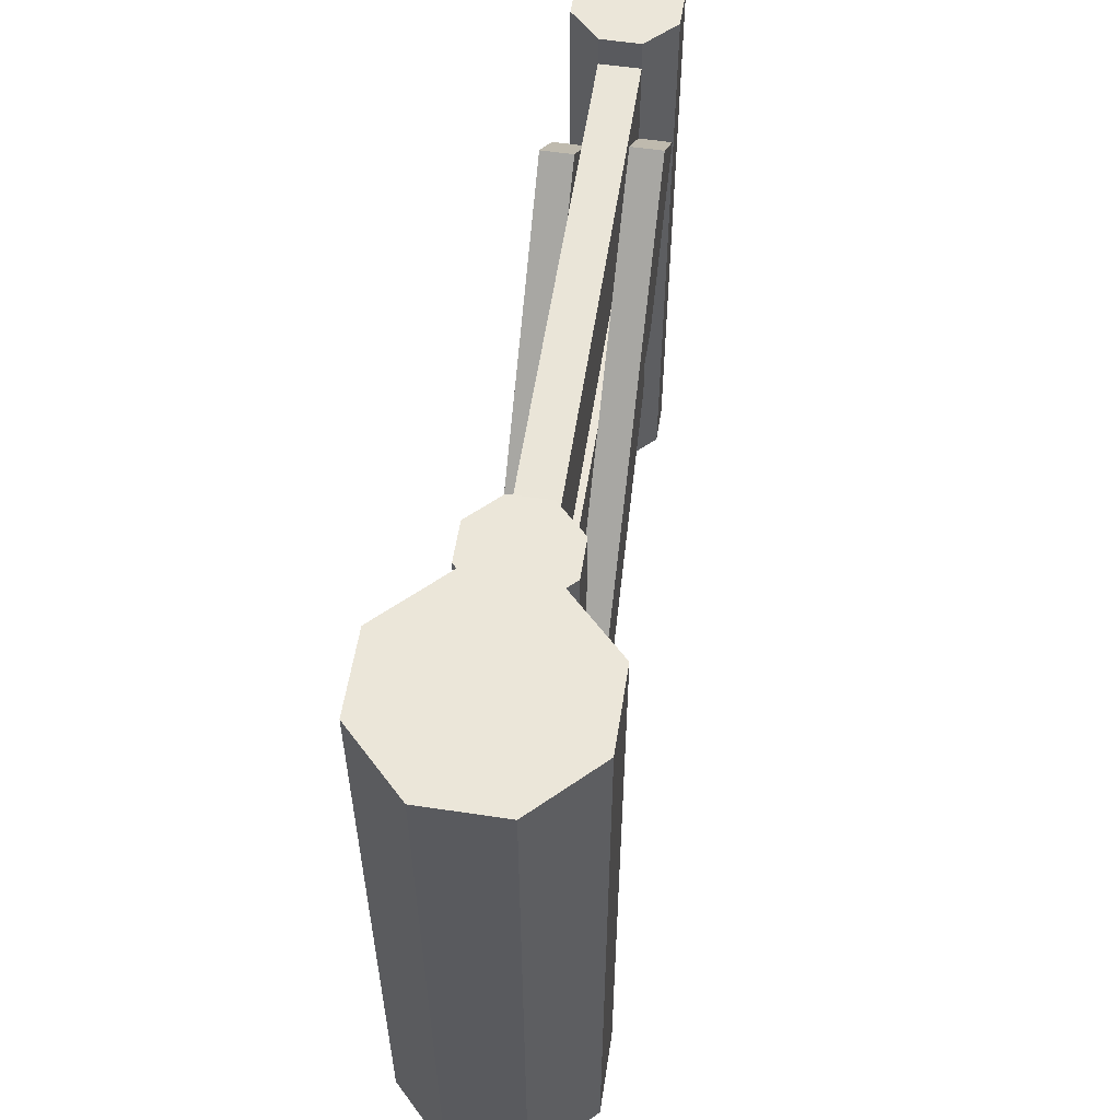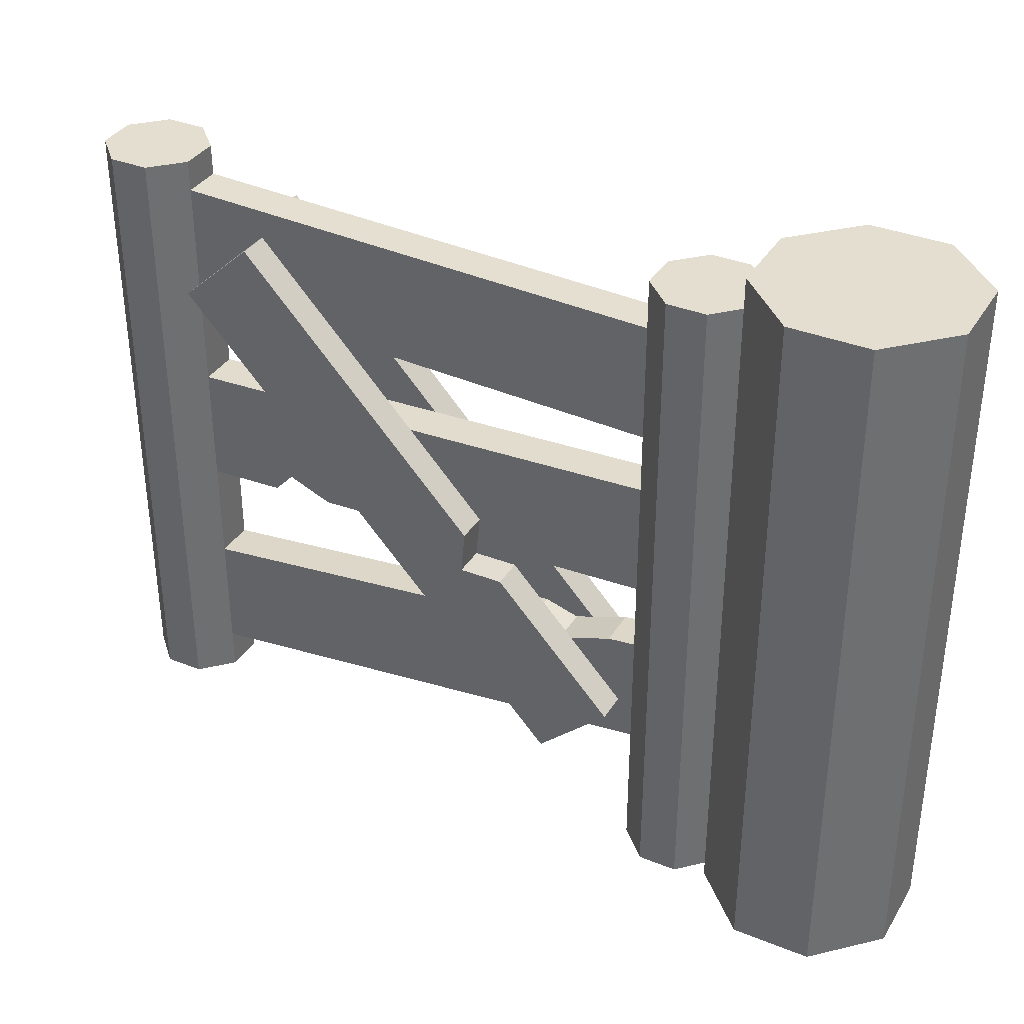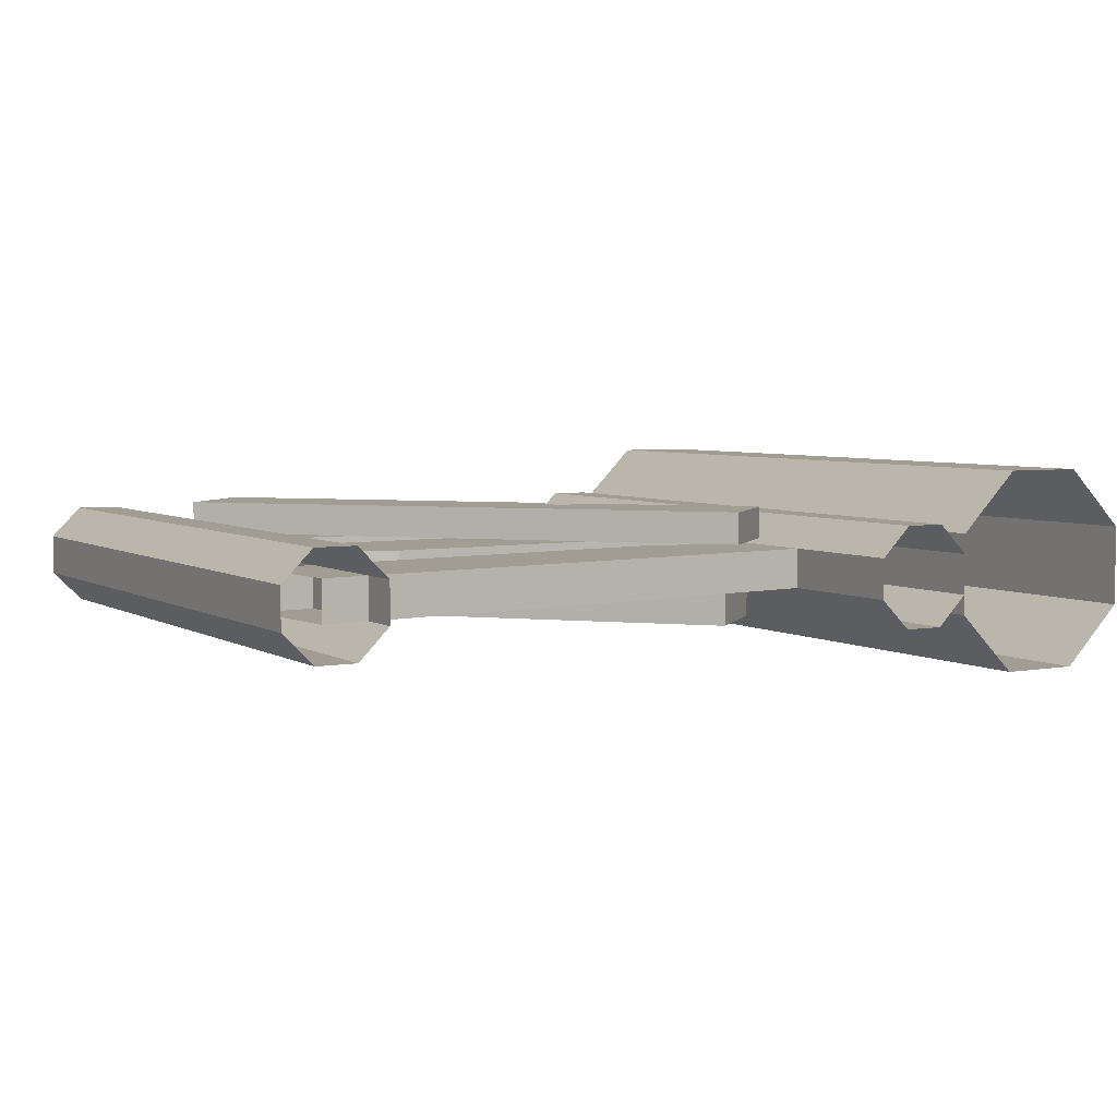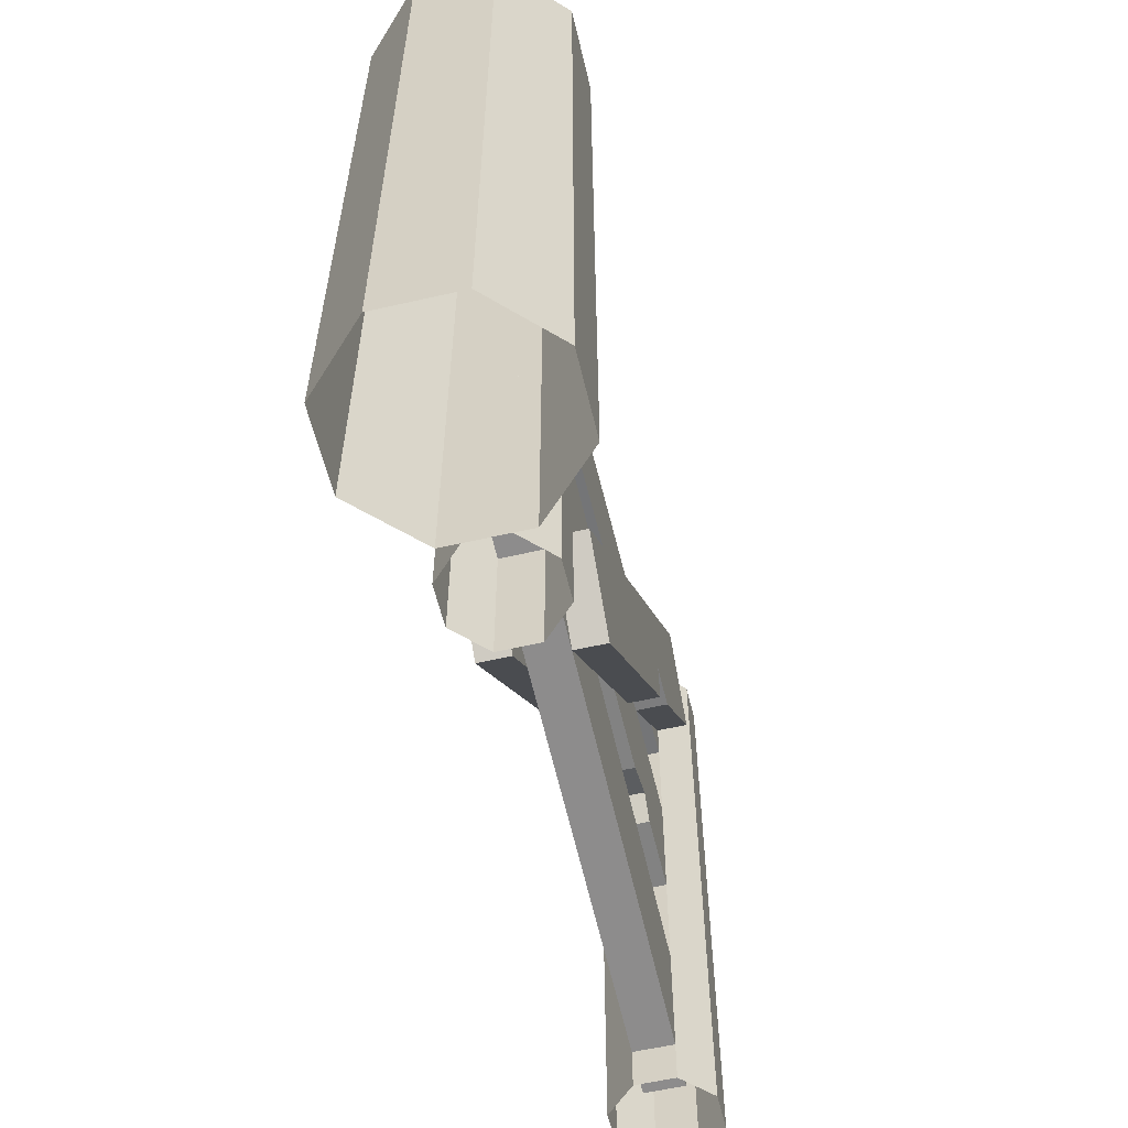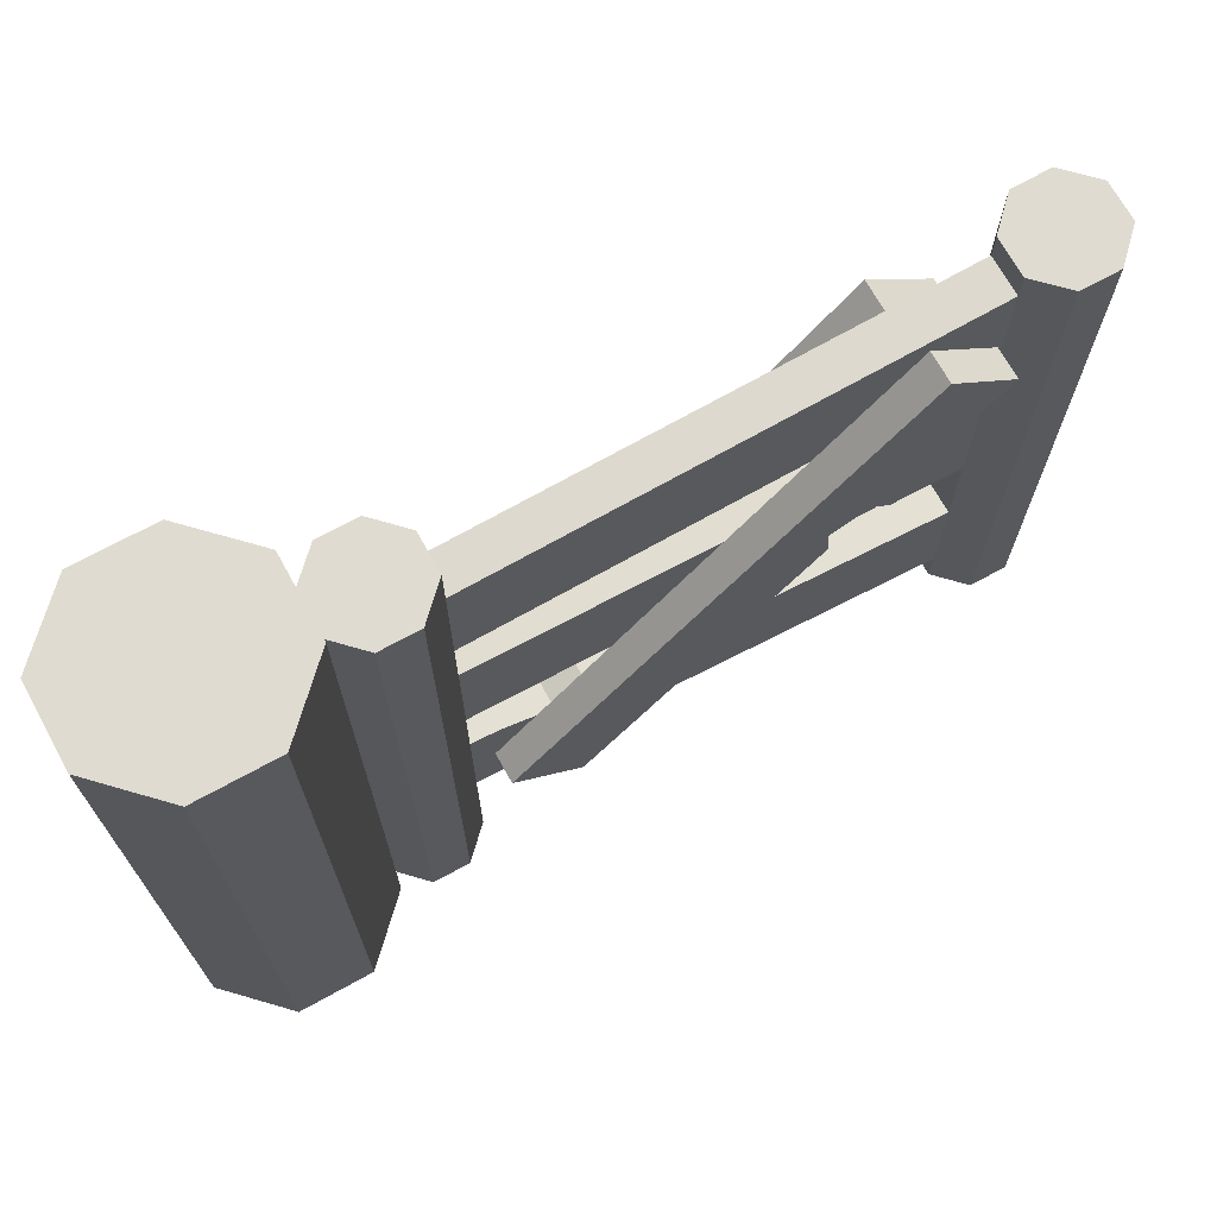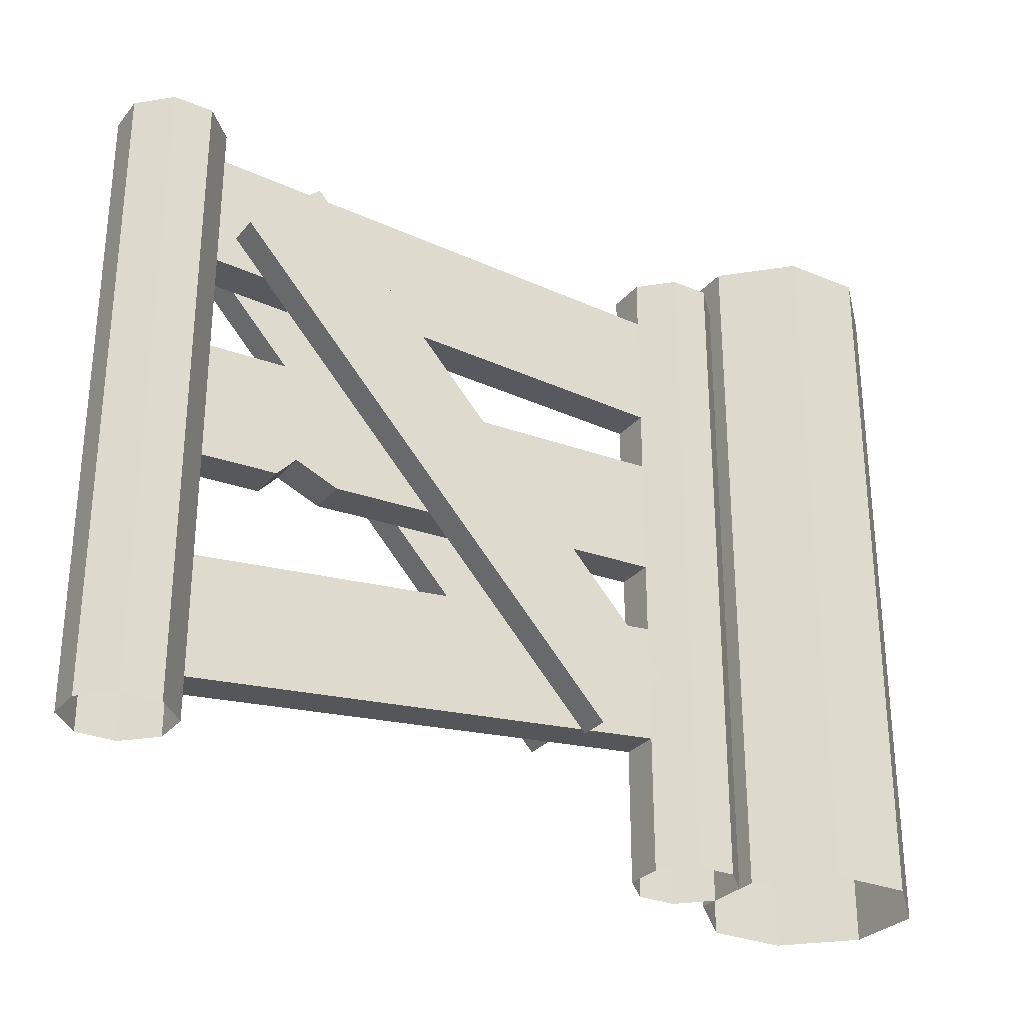
<metadata>
{"format":"obj","ext":"obj","renderer":"f3d","projection":"perspective","resolution":1024,"background":"white","views":[{"elev":57.1,"azim":98.9,"up":"+Y"},{"elev":35.9,"azim":27.8,"up":"+Y"},{"elev":4.8,"azim":-30.0,"up":"+Z"},{"elev":-58.5,"azim":103.3,"up":"+Y"},{"elev":70.1,"azim":151.1,"up":"+Y"},{"elev":-29.1,"azim":-31.7,"up":"+Y"}]}
</metadata>
<code>
o object1
g object1
v 0.25 0.85 0.475
v 0.2875 0.85 0.4375
v 0.2875 0 0.4375
v 0.25 0 0.475
v 0.3375 0.85 0.4375
v 0.375 0.85 0.475
v 0.375 0.85 0.525
v 0.3375 0.85 0.5625
v 0.2875 0.85 0.5625
v 0.25 0.85 0.525
v 0.3125 0.85 0.5
v 0.375 0 0.525
v 0.375 0 0.475
v 0.3375 0 0.5625
v 0.2875 0 0.5625
v 0.25 0 0.525
v 0.3375 0 0.4375
f 1 2 4
f 2 3 4
f 1 10 11
f 5 2 11
f 6 5 11
f 7 6 11
f 8 7 11
f 9 8 11
f 10 9 11
f 2 1 11
f 6 7 13
f 7 12 13
f 7 8 12
f 8 14 12
f 15 14 9
f 14 8 9
f 9 10 15
f 10 16 15
f 5 6 17
f 6 13 17
f 4 16 1
f 16 10 1
f 2 5 3
f 5 17 3
o object2
g object2
v -0.4125 0.85 0.4375
v -0.375 0.85 0.475
v -0.375 0.051 0.475
v -0.4125 0.051 0.4375
v -0.4625 0.051 0.4375
v -0.4625 0.85 0.4375
v -0.5 0.85 0.475
v -0.5 0.051 0.475
v -0.5 0.85 0.525
v -0.5 0.051 0.525
v -0.4625 0.85 0.5625
v -0.4625 0.051 0.5625
v -0.4125 0.051 0.5625
v -0.4125 0.85 0.5625
v -0.375 0.85 0.525
v -0.375 0.051 0.525
v -0.4375 0.85 0.5
f 18 19 21
f 19 20 21
f 23 18 22
f 18 21 22
f 24 23 25
f 23 22 25
f 25 27 24
f 27 26 24
f 28 26 29
f 26 27 29
f 29 30 28
f 30 31 28
f 32 31 33
f 31 30 33
f 24 26 34
f 18 23 34
f 19 18 34
f 32 19 34
f 31 32 34
f 28 31 34
f 26 28 34
f 23 24 34
f 19 32 20
f 32 33 20
o object3
g object3
v 0.55 0.9 0.375
v 0.625 0.9 0.45
v 0.625 0 0.45
v 0.55 0 0.375
v 0.45 0.9 0.375
v 0.45 0 0.375
v 0.375 0.9 0.45
v 0.375 0 0.45
v 0.375 0.9 0.55
v 0.375 0 0.55
v 0.45 0.9 0.625
v 0.45 0 0.625
v 0.55 0.9 0.625
v 0.55 0 0.625
v 0.625 0.9 0.55
v 0.625 0 0.55
v 0.5 0.9 0.5
f 35 36 38
f 36 37 38
f 39 35 40
f 35 38 40
f 41 39 42
f 39 40 42
f 42 44 41
f 44 43 41
f 45 43 46
f 43 44 46
f 46 48 45
f 48 47 45
f 49 47 50
f 47 48 50
f 41 43 51
f 35 39 51
f 36 35 51
f 49 36 51
f 47 49 51
f 45 47 51
f 43 45 51
f 39 41 51
f 36 49 37
f 49 50 37
o object4
g object4
v 0.2939 0.1764 0.525
v 0.2778 0.3256 0.525
v 0.2146 0.3188 0.525
v 0.145 0.2937 0.525
v 0.1015 0.3066 0.525
v -0.4492 0.2471 0.525
v -0.4331 0.09802 0.525
v 0.2939 0.1764 0.475
v -0.4331 0.09802 0.475
v 0.2778 0.3256 0.475
v 0.2146 0.3188 0.475
v 0.145 0.2937 0.475
v 0.1015 0.3066 0.475
v -0.4492 0.2471 0.475
f 52 53 54
f 58 52 55
f 55 56 58
f 56 57 58
f 52 54 55
f 60 59 52
f 60 52 58
f 62 61 59
f 63 59 60
f 60 65 64
f 60 64 63
f 63 62 59
f 64 65 56
f 65 57 56
f 64 56 55
f 64 55 63
f 63 55 54
f 63 54 62
f 54 53 61
f 54 61 62
o object5
g object5
v 0.08489 0.3972 0.575
v 0.0297 0.3966 0.575
v 0.03479 0.4515 0.575
v -0.2658 0.7775 0.575
v -0.3562 0.6941 0.575
v 0.1447 0.1508 0.575
v 0.2352 0.2342 0.575
v 0.0297 0.3966 0.535
v 0.08489 0.3972 0.535
v 0.03479 0.4515 0.535
v -0.2658 0.7775 0.535
v -0.3562 0.6941 0.535
v 0.1447 0.1508 0.535
v 0.2352 0.2342 0.535
f 71 72 66
f 67 70 71
f 68 69 70
f 67 68 70
f 71 66 67
f 67 66 74
f 67 74 73
f 74 79 78
f 78 77 73
f 77 75 73
f 77 76 75
f 73 74 78
f 74 66 72
f 74 72 79
f 72 71 79
f 71 78 79
f 71 70 78
f 70 77 78
f 76 77 69
f 77 70 69
f 68 75 69
f 75 76 69
f 68 67 75
f 67 73 75
o object6
g object6
v -0.1989 0.3936 0.475
v -0.1989 0.3936 0.525
v -0.2541 0.4165 0.525
v -0.2541 0.4165 0.475
v 0.3197 0.4143 0.525
v 0.3197 0.4143 0.475
v -0.4703 0.5332 0.475
v -0.4582 0.3833 0.475
v -0.2787 0.3905 0.475
v 0.3077 0.5642 0.475
v -0.4703 0.5332 0.525
v 0.3077 0.5642 0.525
v -0.4582 0.3833 0.525
v -0.2787 0.3905 0.525
f 80 81 83
f 81 82 83
f 80 85 84
f 80 84 81
f 88 87 86
f 80 83 86
f 89 85 80
f 86 89 80
f 83 88 86
f 90 91 89
f 90 89 86
f 93 92 88
f 92 87 88
f 83 82 88
f 82 93 88
f 90 92 93
f 90 82 81
f 81 84 91
f 90 93 82
f 81 91 90
o object7
g object7
v -0.1689 0.4855 0.435
v -0.1638 0.5405 0.435
v -0.1638 0.5405 0.475
v -0.1689 0.4855 0.475
v -0.219 0.5398 0.475
v 0.1316 0.1595 0.475
v 0.2221 0.2429 0.475
v -0.2789 0.7862 0.475
v -0.3693 0.7028 0.475
v -0.3693 0.7028 0.435
v -0.219 0.5398 0.435
v -0.2789 0.7862 0.435
v 0.2221 0.2429 0.435
v 0.1316 0.1595 0.435
f 97 96 95
f 97 95 94
f 101 102 98
f 96 100 101
f 97 99 100
f 96 97 100
f 101 98 96
f 104 98 103
f 98 102 103
f 102 101 105
f 102 105 103
f 101 100 106
f 101 106 105
f 107 106 100
f 107 100 99
f 97 94 107
f 97 107 99
f 104 103 105
f 105 106 95
f 106 94 95
f 106 107 94
f 95 104 105
f 96 98 95
f 98 104 95
o object8
g object8
v -0.4376 0.8135 0.525
v 0.2932 0.7864 0.525
v 0.2932 0.7864 0.475
v -0.4376 0.8135 0.475
v -0.4432 0.6636 0.525
v 0.2876 0.6365 0.525
v 0.2876 0.6365 0.475
v -0.4432 0.6636 0.475
f 108 109 110
f 108 110 111
f 112 113 108
f 113 109 108
f 115 114 113
f 115 113 112
f 111 110 115
f 110 114 115

</code>
